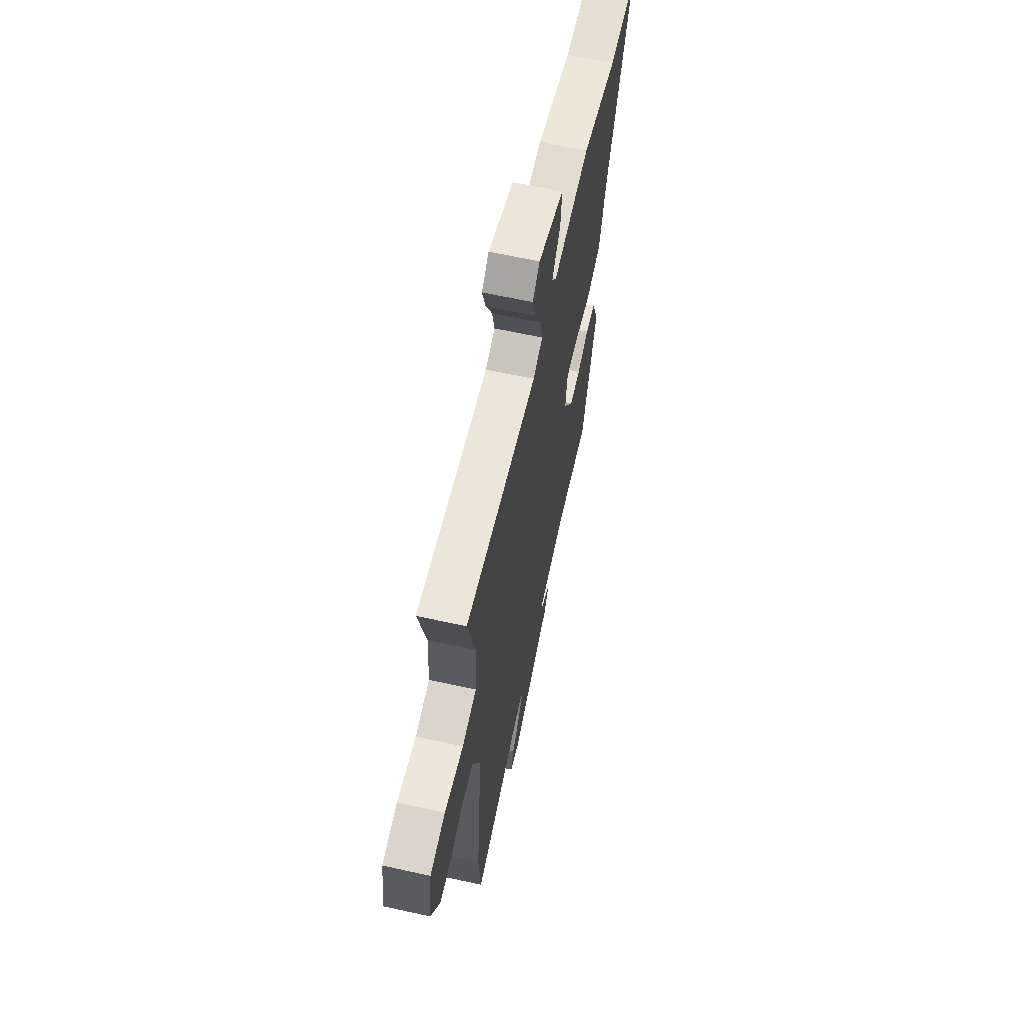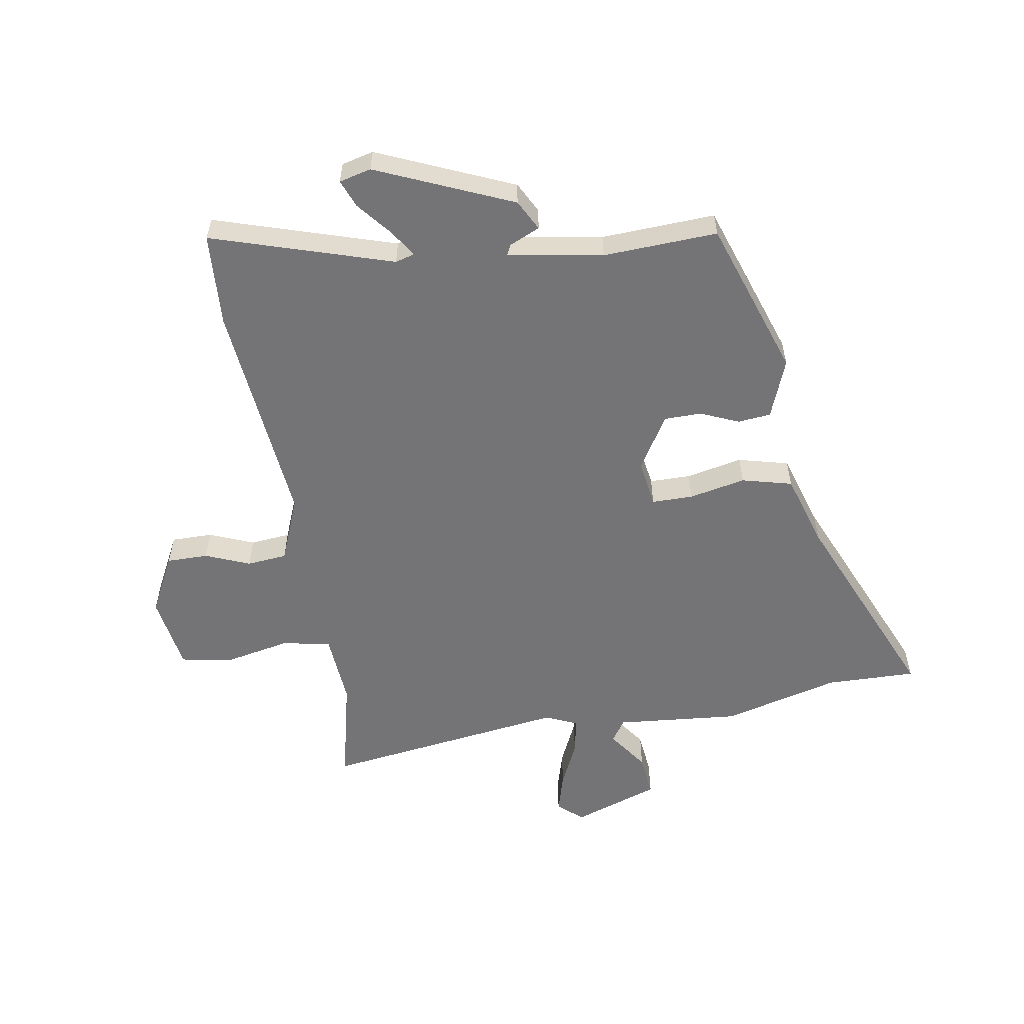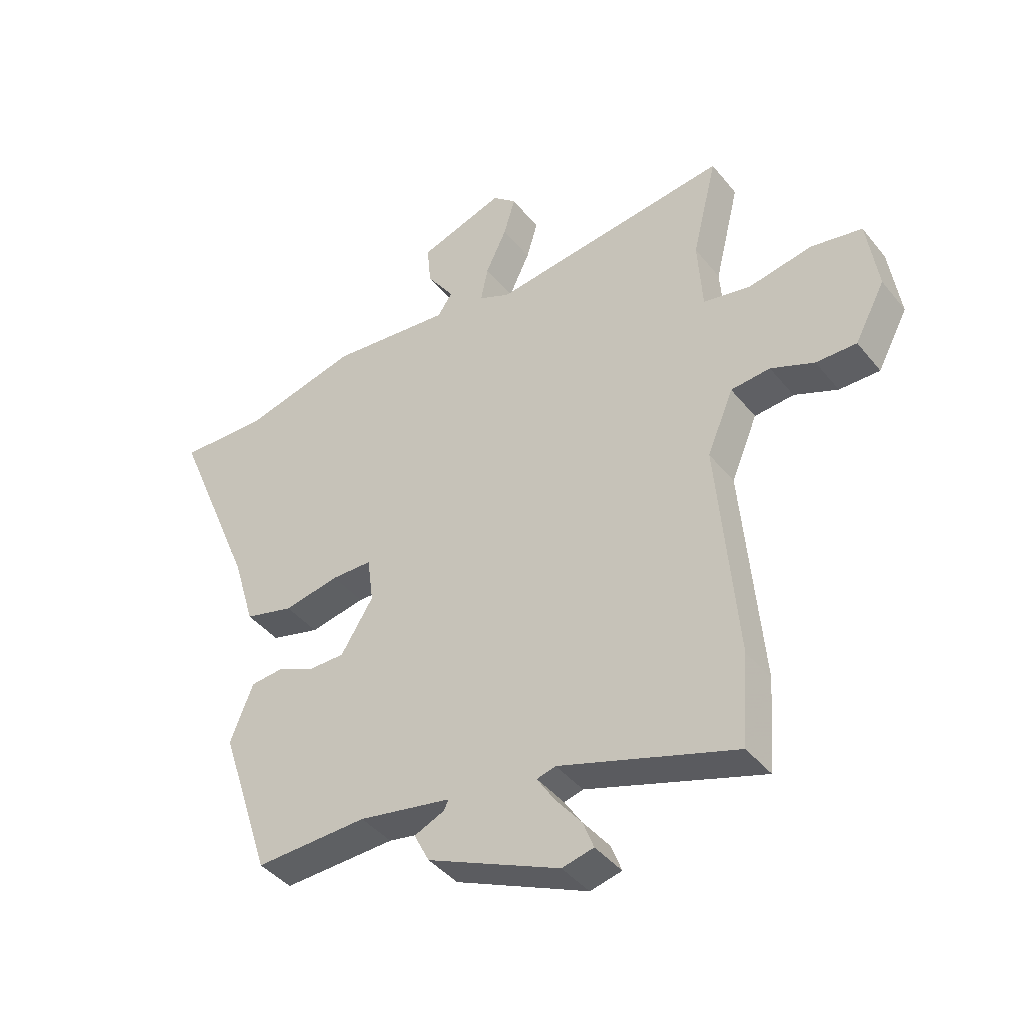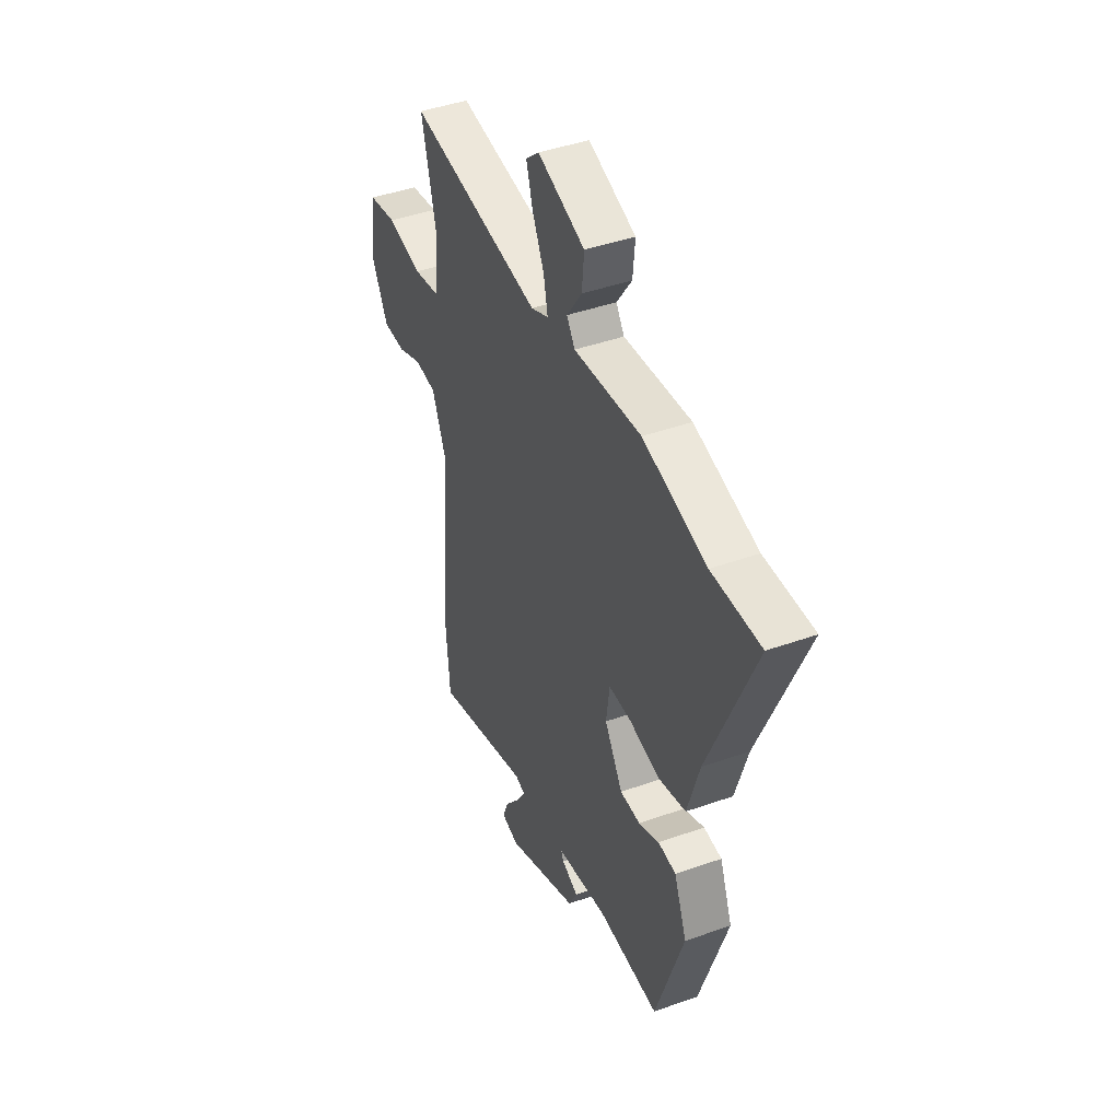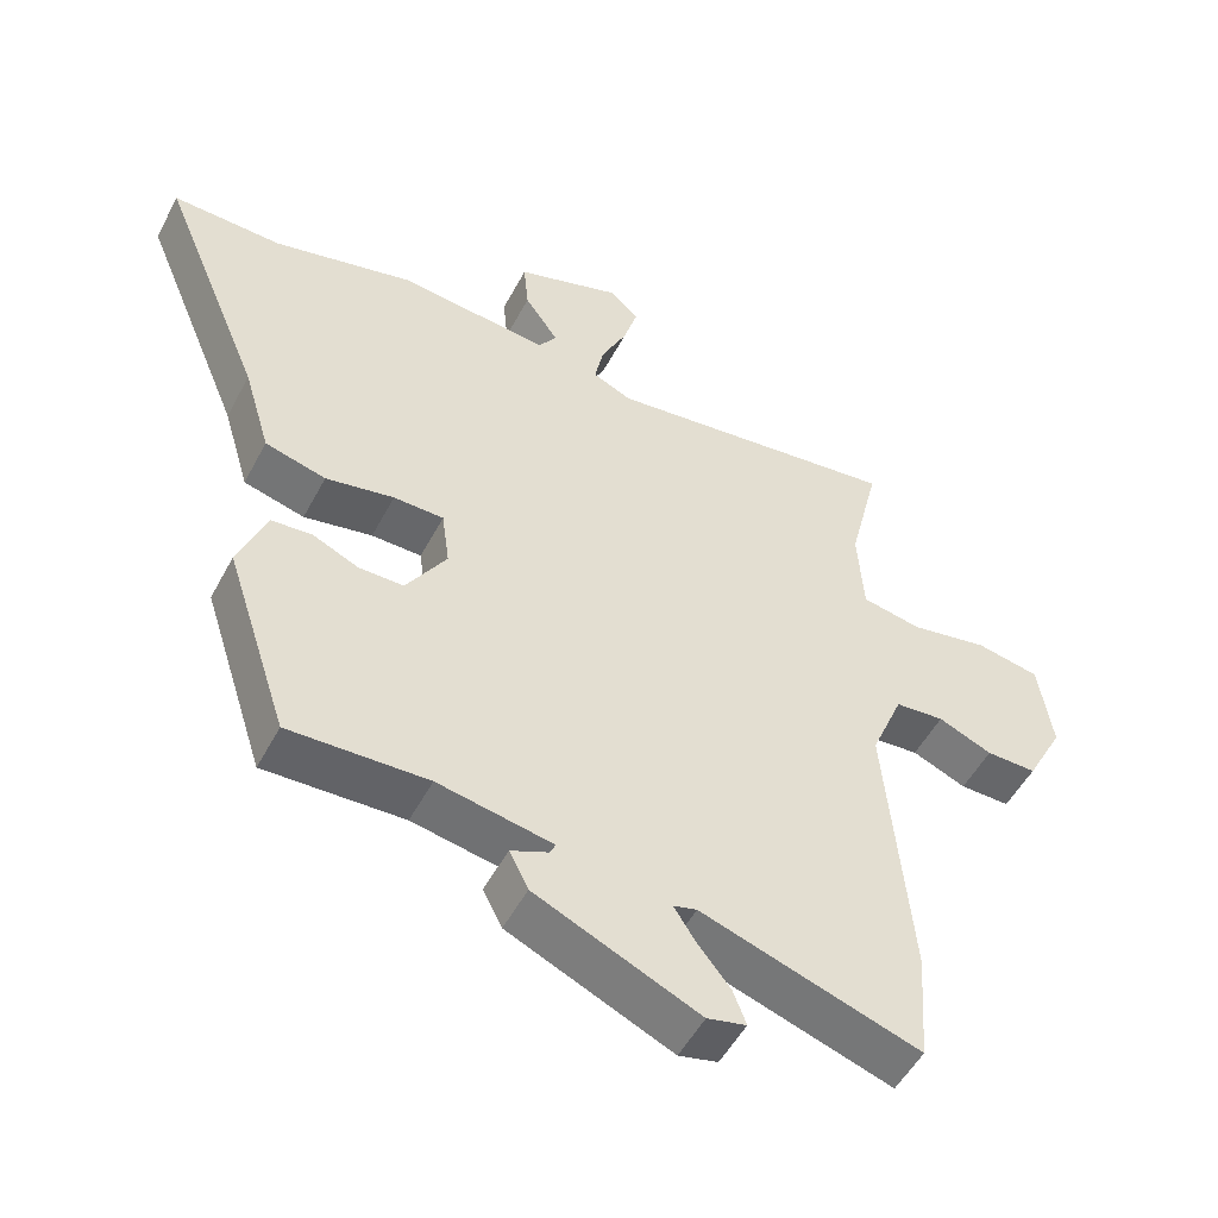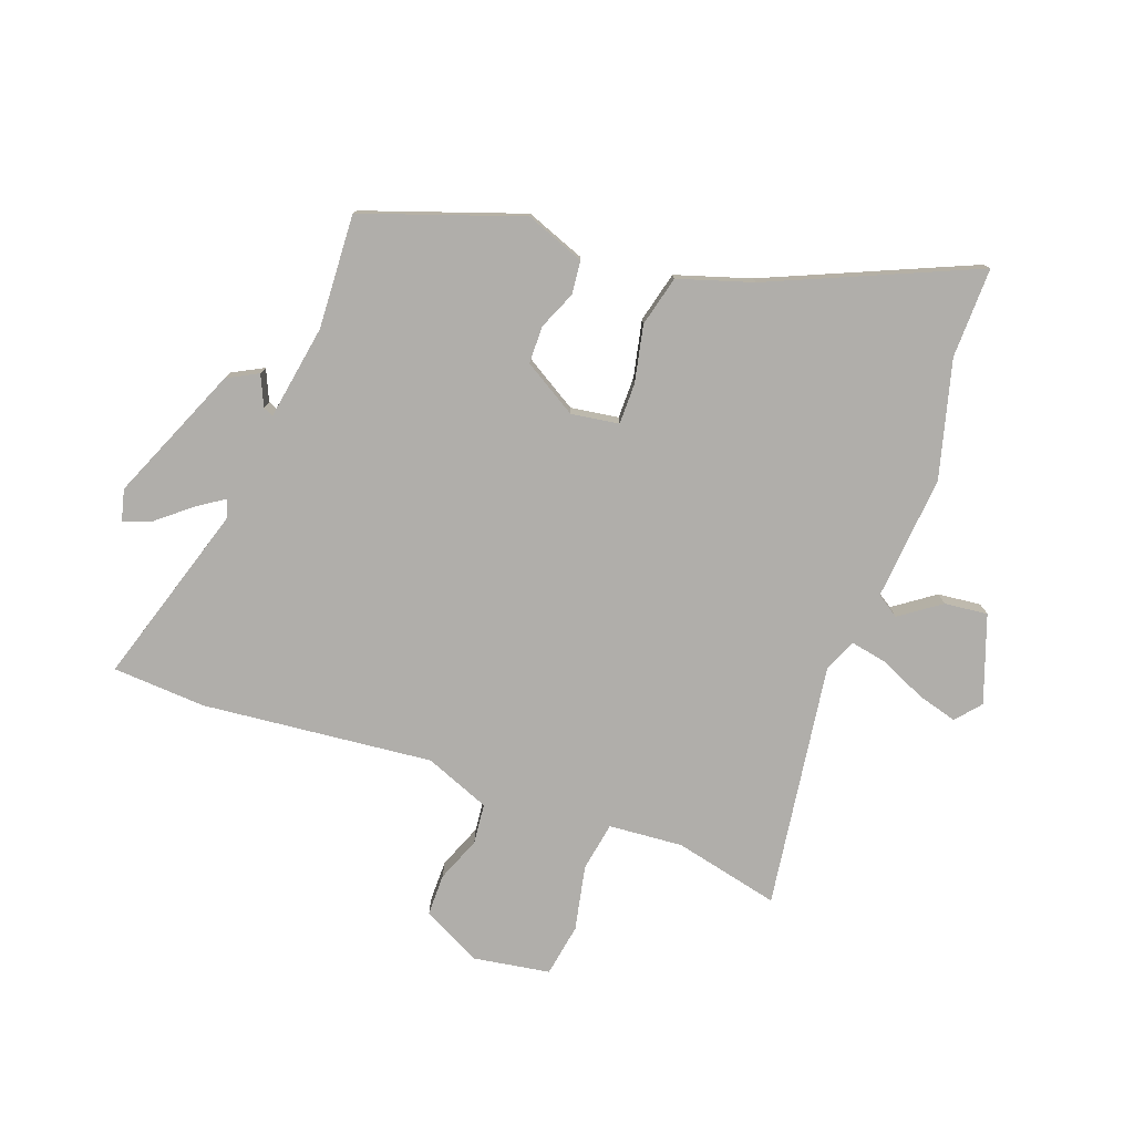
<metadata>
{"format":"obj","ext":"obj","renderer":"f3d","projection":"perspective","resolution":1024,"background":"white","views":[{"elev":63.5,"azim":102.6,"up":"+Z"},{"elev":-56.3,"azim":-169.9,"up":"+Y"},{"elev":-41.9,"azim":35.3,"up":"+Z"},{"elev":43.7,"azim":-112.7,"up":"+Z"},{"elev":-51.8,"azim":-27.3,"up":"+Z"},{"elev":-77.7,"azim":-109.1,"up":"+Y"}]}
</metadata>
<code>
v -0.622 0.07 0.504
v -0.467 0.07 0.499
v -0.266 0.07 0.549
v -0.053 0.07 0.527
v -0.027 0.07 0.565
v -0.075 0.07 0.635
v -0.082 0.07 0.709
v 0.067 0.07 0.759
v 0.109 0.07 0.722
v 0.089 0.07 0.654
v 0.052 0.07 0.576
v 0.039 0.07 0.513
v 0.094 0.07 0.488
v 0.514 0.07 0.541
v 0.47 0.07 0.361
v 0.478 0.07 0.234
v 0.562 0.07 0.218
v 0.673 0.07 0.239
v 0.763 0.07 0.222
v 0.782 0.07 0.091
v 0.729 0.07 -0.009
v 0.658 0.07 -0.008
v 0.582 0.07 0.024
v 0.513 0.07 0.018
v 0.467 0.07 -0.093
v 0.501 0.07 -0.487
v 0.489 0.07 -0.647
v 0.181 0.07 -0.546
v 0.148 0.07 -0.555
v 0.178 0.07 -0.602
v 0.225 0.07 -0.661
v 0.243 0.07 -0.709
v 0.188 0.07 -0.722
v -0.043 0.07 -0.619
v -0.07 0.07 -0.566
v -0.017 0.07 -0.543
v -0.009 0.07 -0.526
v -0.171 0.07 -0.496
v -0.367 0.07 -0.503
v -0.456 0.07 -0.231
v -0.416 0.07 -0.13
v -0.359 0.07 -0.125
v -0.294 0.07 -0.154
v -0.23 0.07 -0.154
v -0.173 0.07 -0.063
v -0.184 0.07 0.019
v -0.255 0.07 0.02
v -0.352 0.07 0.001
v -0.438 0.07 0.024
v -0.476 0.07 0.152
v -0.622 0 0.504
v -0.467 0 0.499
v -0.266 0 0.549
v -0.053 0 0.527
v -0.027 0 0.565
v -0.075 0 0.635
v -0.082 0 0.709
v 0.067 0 0.759
v 0.109 0 0.722
v 0.089 0 0.654
v 0.052 0 0.576
v 0.039 0 0.513
v 0.094 0 0.488
v 0.514 0 0.541
v 0.47 0 0.361
v 0.478 0 0.234
v 0.562 0 0.218
v 0.673 0 0.239
v 0.763 0 0.222
v 0.782 0 0.091
v 0.729 0 -0.009
v 0.658 0 -0.008
v 0.582 0 0.024
v 0.513 0 0.018
v 0.467 0 -0.093
v 0.501 0 -0.487
v 0.489 0 -0.647
v 0.181 0 -0.546
v 0.148 0 -0.555
v 0.178 0 -0.602
v 0.225 0 -0.661
v 0.243 0 -0.709
v 0.188 0 -0.722
v -0.043 0 -0.619
v -0.07 0 -0.566
v -0.017 0 -0.543
v -0.009 0 -0.526
v -0.171 0 -0.496
v -0.367 0 -0.503
v -0.456 0 -0.231
v -0.416 0 -0.13
v -0.359 0 -0.125
v -0.294 0 -0.154
v -0.23 0 -0.154
v -0.173 0 -0.063
v -0.184 0 0.019
v -0.255 0 0.02
v -0.352 0 0.001
v -0.438 0 0.024
v -0.476 0 0.152
f 47 48 49 50
f 50 1 2
f 47 50 2
f 46 47 2
f 41 42 43
f 40 41 43
f 39 40 43
f 38 39 43
f 37 38 43 44
f 34 35 36
f 33 34 36
f 32 33 36
f 31 32 36
f 30 31 36
f 29 30 36 37
f 37 44 45
f 29 37 45
f 28 29 45
f 28 45 46
f 27 28 46
f 26 27 46
f 25 26 46
f 21 22 23
f 20 21 23
f 19 20 23
f 18 19 23
f 17 18 23
f 16 17 23 24
f 13 14 15
f 13 15 16
f 2 3 4
f 46 2 4
f 25 46 4
f 24 25 4
f 16 24 4
f 13 16 4
f 12 13 4
f 9 10 11
f 8 9 11
f 7 8 11
f 6 7 11
f 5 6 11
f 4 5 11 12
f 100 99 98 97
f 52 51 100
f 52 100 97
f 52 97 96
f 93 92 91
f 93 91 90
f 93 90 89
f 93 89 88
f 94 93 88 87
f 86 85 84
f 86 84 83
f 86 83 82
f 86 82 81
f 86 81 80
f 87 86 80 79
f 95 94 87
f 95 87 79
f 95 79 78
f 96 95 78
f 96 78 77
f 96 77 76
f 96 76 75
f 73 72 71
f 73 71 70
f 73 70 69
f 73 69 68
f 73 68 67
f 74 73 67 66
f 65 64 63
f 66 65 63
f 54 53 52
f 54 52 96
f 54 96 75
f 54 75 74
f 54 74 66
f 54 66 63
f 54 63 62
f 61 60 59
f 61 59 58
f 61 58 57
f 61 57 56
f 61 56 55
f 62 61 55 54
f 1 51 52 2
f 2 52 53 3
f 3 53 54 4
f 4 54 55 5
f 5 55 56 6
f 6 56 57 7
f 7 57 58 8
f 8 58 59 9
f 9 59 60 10
f 10 60 61 11
f 11 61 62 12
f 12 62 63 13
f 13 63 64 14
f 14 64 65 15
f 15 65 66 16
f 16 66 67 17
f 17 67 68 18
f 18 68 69 19
f 19 69 70 20
f 20 70 71 21
f 21 71 72 22
f 22 72 73 23
f 23 73 74 24
f 24 74 75 25
f 25 75 76 26
f 26 76 77 27
f 27 77 78 28
f 28 78 79 29
f 29 79 80 30
f 30 80 81 31
f 31 81 82 32
f 32 82 83 33
f 33 83 84 34
f 34 84 85 35
f 35 85 86 36
f 36 86 87 37
f 37 87 88 38
f 38 88 89 39
f 39 89 90 40
f 40 90 91 41
f 41 91 92 42
f 42 92 93 43
f 43 93 94 44
f 44 94 95 45
f 45 95 96 46
f 46 96 97 47
f 47 97 98 48
f 48 98 99 49
f 49 99 100 50
f 50 100 51 1

</code>
